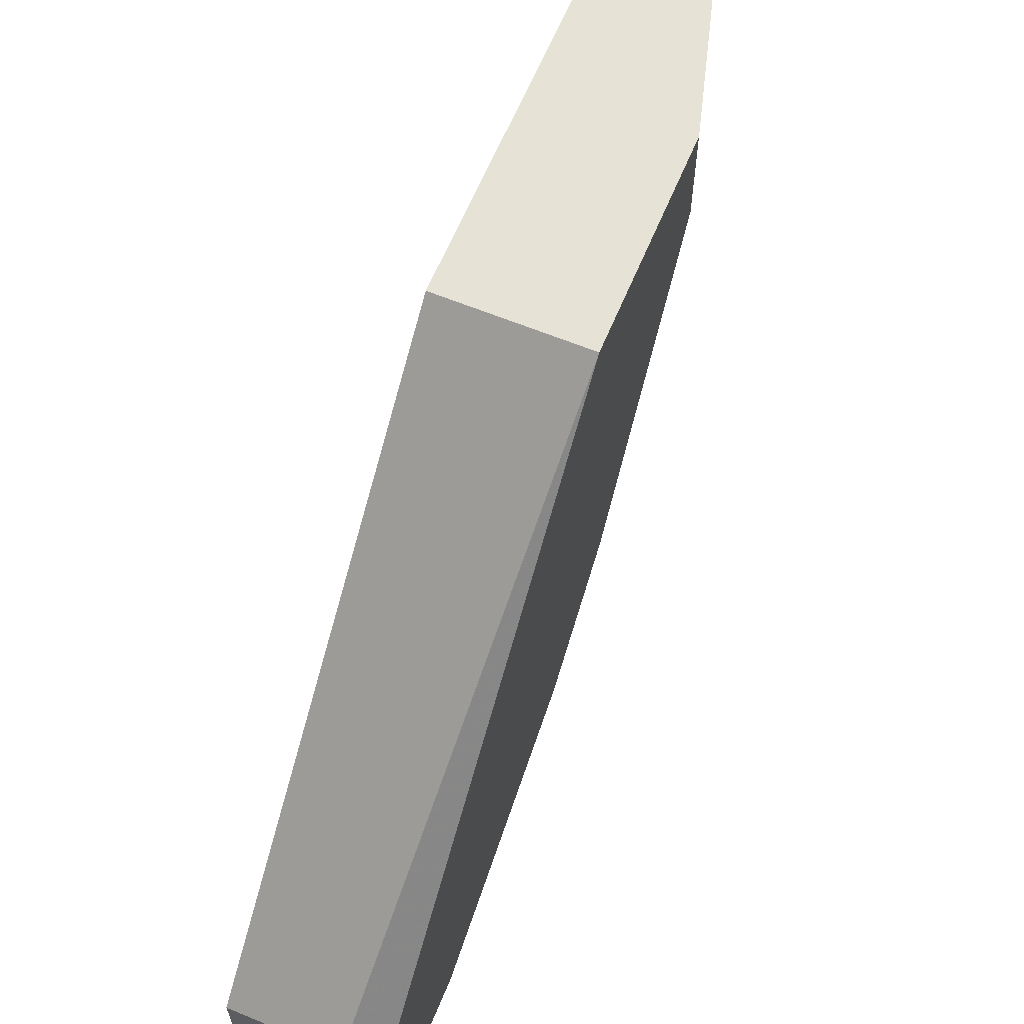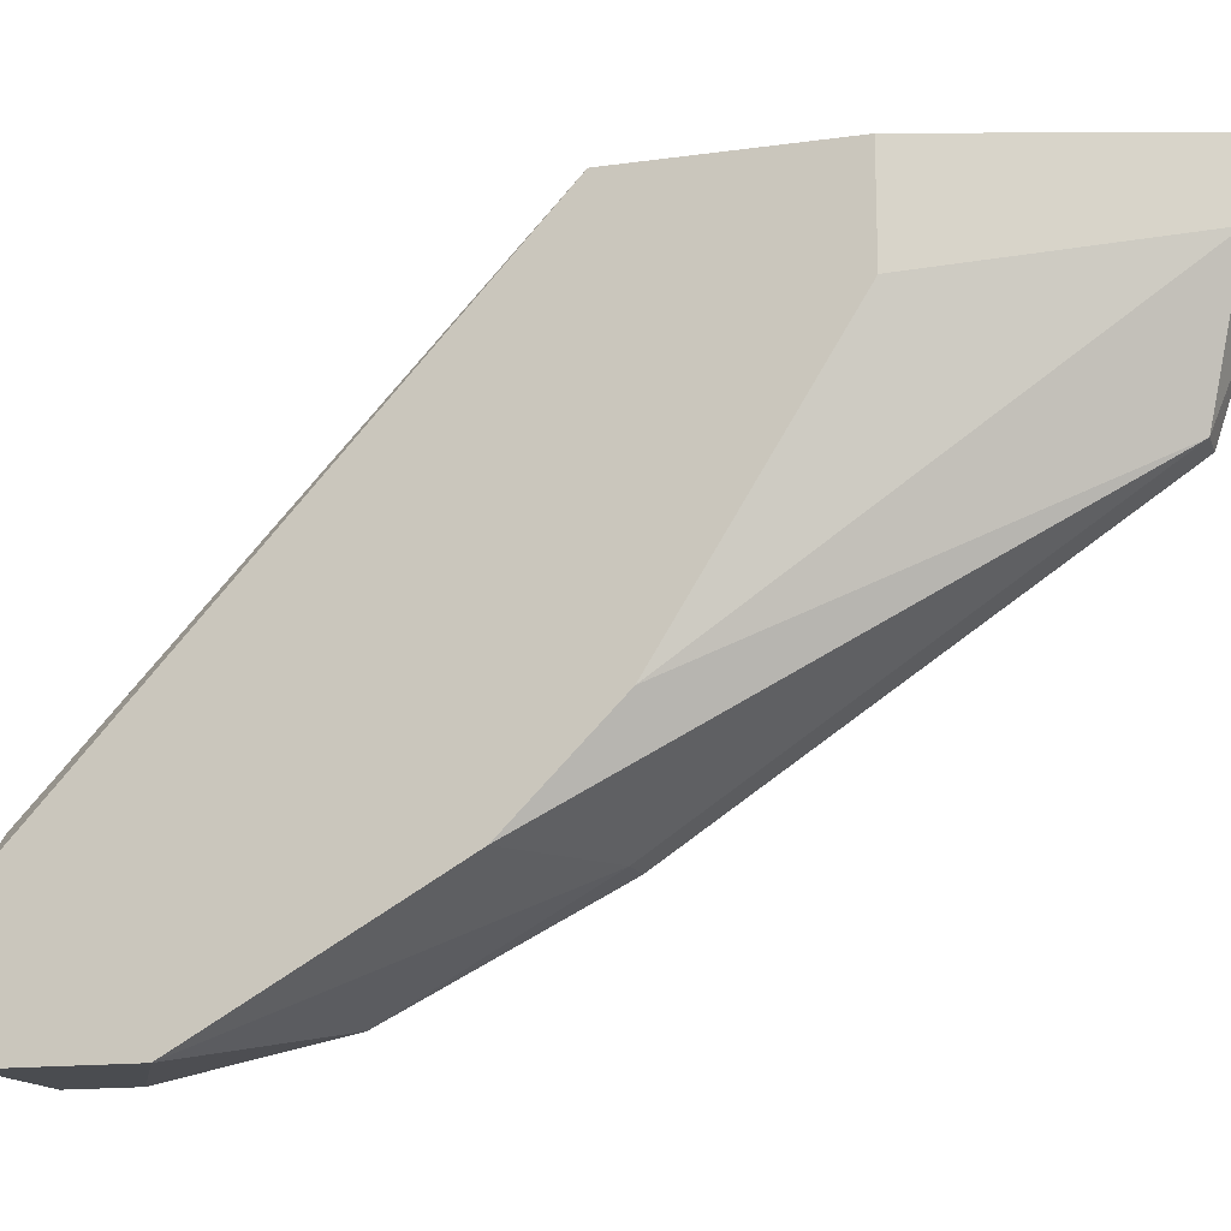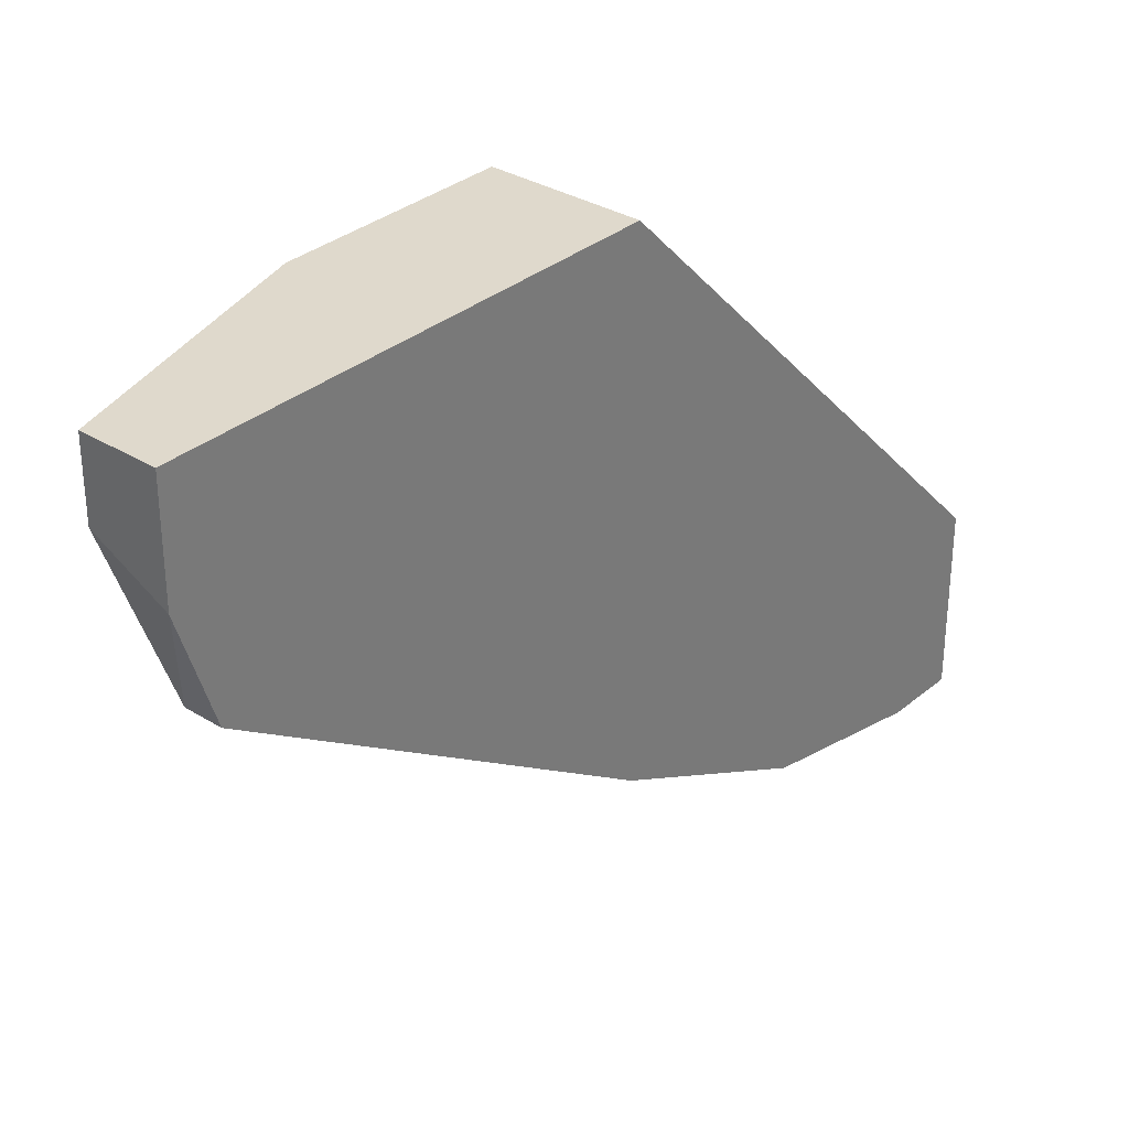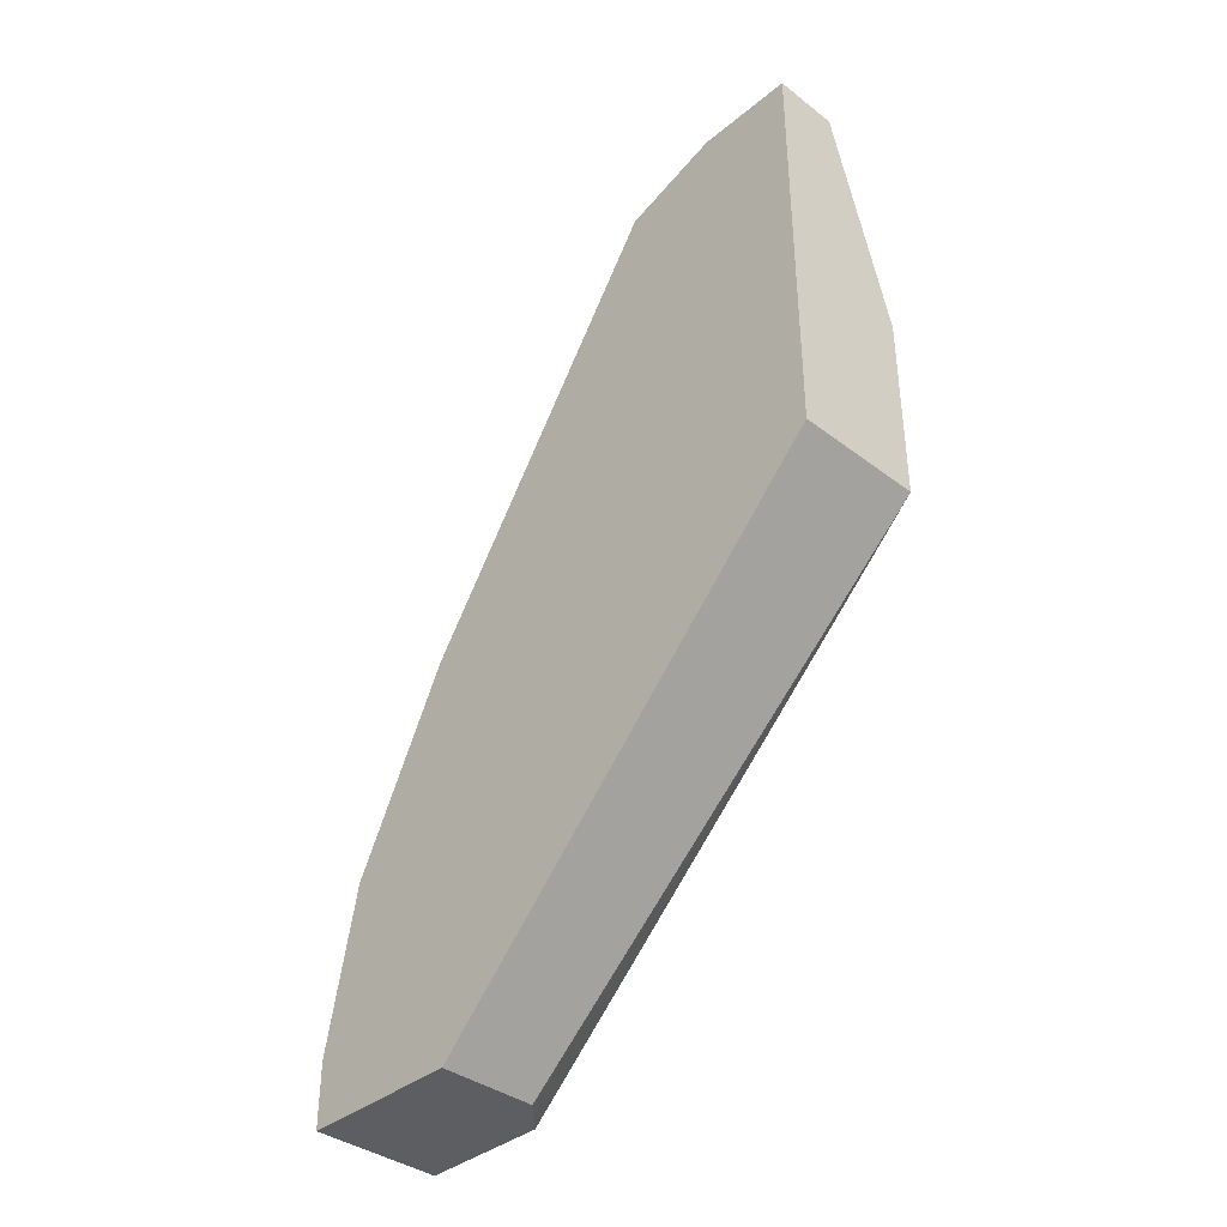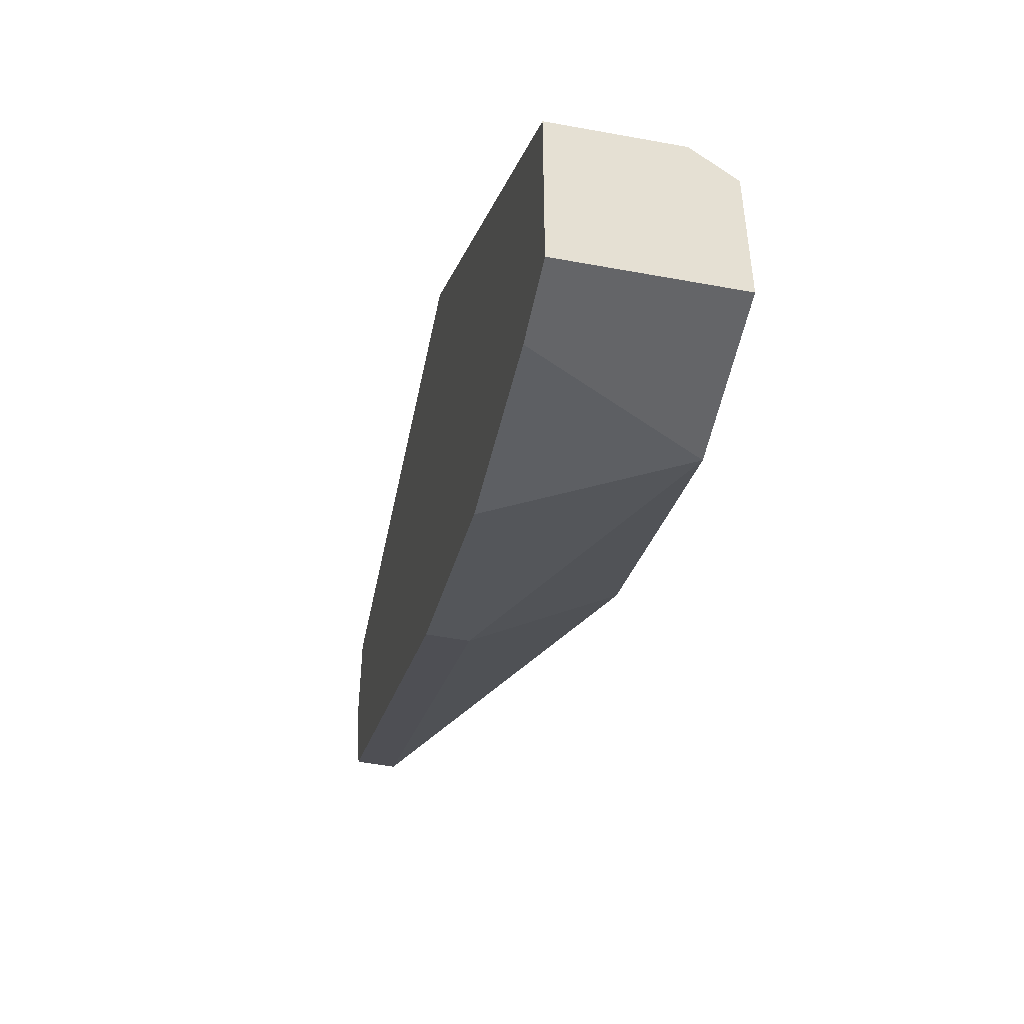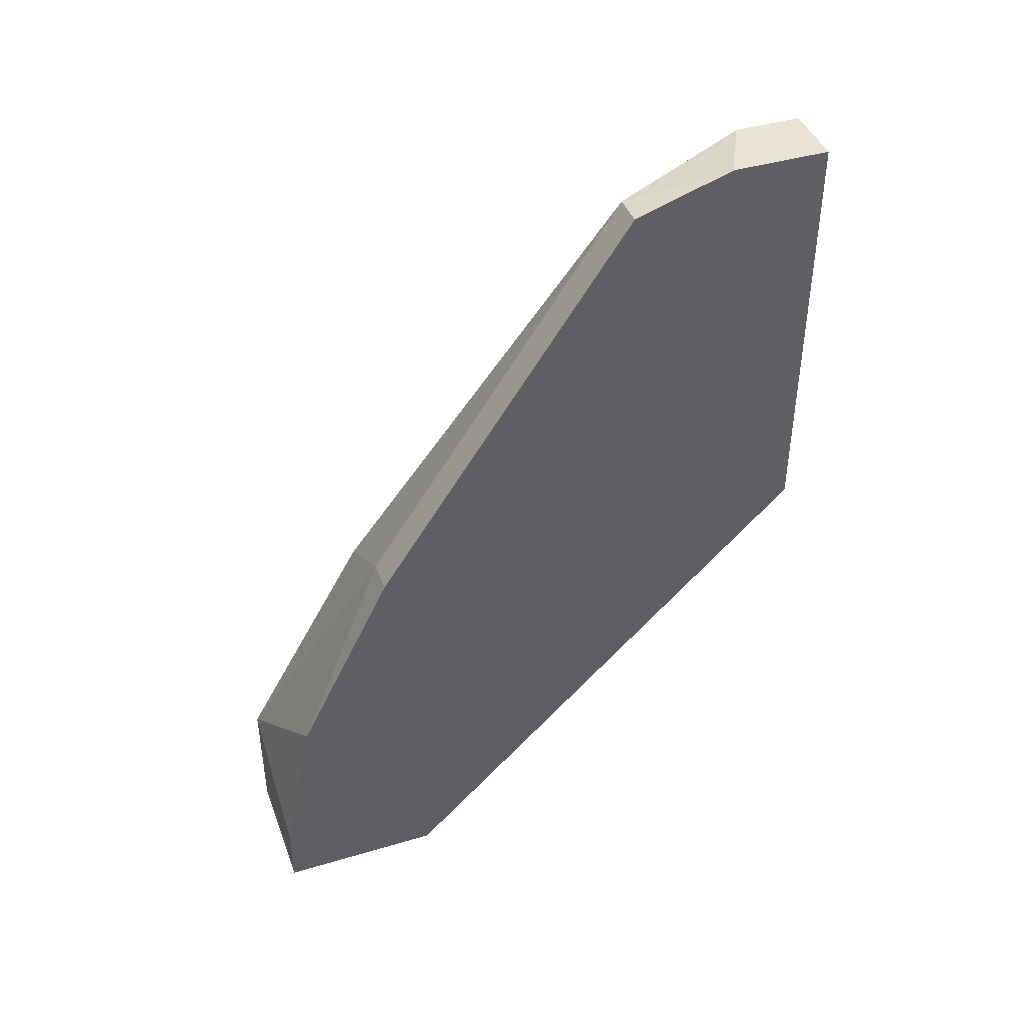
<metadata>
{"format":"obj","ext":"obj","renderer":"f3d","projection":"perspective","resolution":1024,"background":"white","views":[{"elev":63.2,"azim":22.5,"up":"+Z"},{"elev":-15.0,"azim":106.6,"up":"+Z"},{"elev":32.3,"azim":-139.2,"up":"+Z"},{"elev":-38.0,"azim":-43.9,"up":"+Y"},{"elev":-51.6,"azim":-11.4,"up":"+Z"},{"elev":42.1,"azim":-109.6,"up":"+Y"}]}
</metadata>
<code>
v -0.00857 0.02624 -0.006434
v -0.00857 0.01458 -0.0142
v -0.005656 0.02041 -0.000604
v -0.005656 0.02041 -0.003519
v -0.005656 0.01264 -0.0142
v -0.005656 0.01458 -0.000604
v -0.005656 0.001952 -0.01809
v -0.005656 0.001952 -0.0142
v -0.005656 0.01555 -0.01129
v -0.005656 0.005839 -0.01809
v -0.007599 0.02721 -0.000604
v -0.007599 0.02721 -0.002548
v -0.009542 0.02721 -0.000604
v -0.009542 0.02721 -0.003519
v -0.009542 0.02624 -0.006434
v -0.009542 0.01458 -0.000604
v -0.009542 0.01458 -0.0142
v -0.009542 0.001952 -0.01809
v -0.009542 0.001952 -0.01323
v -0.009542 0.003896 -0.01809
v -0.009542 0.008755 -0.01712
v -0.006628 0.001952 -0.01323
f 1 15 14
f 11 16 6
f 6 8 5
f 21 16 15
f 16 21 19
f 6 16 19
f 5 8 7
f 8 19 7
f 12 11 4
f 6 5 4
f 11 12 13
f 16 11 13
f 15 16 13
f 19 21 18
f 7 19 18
f 7 18 10
f 5 7 10
f 5 10 2
f 10 21 2
f 5 2 1
f 2 15 1
f 8 6 22
f 19 8 22
f 6 19 22
f 11 6 3
f 4 11 3
f 6 4 3
f 12 4 9
f 4 5 9
f 1 12 9
f 5 1 9
f 21 15 17
f 15 2 17
f 2 21 17
f 18 21 20
f 10 18 20
f 21 10 20
f 13 12 14
f 15 13 14
f 12 1 14

</code>
